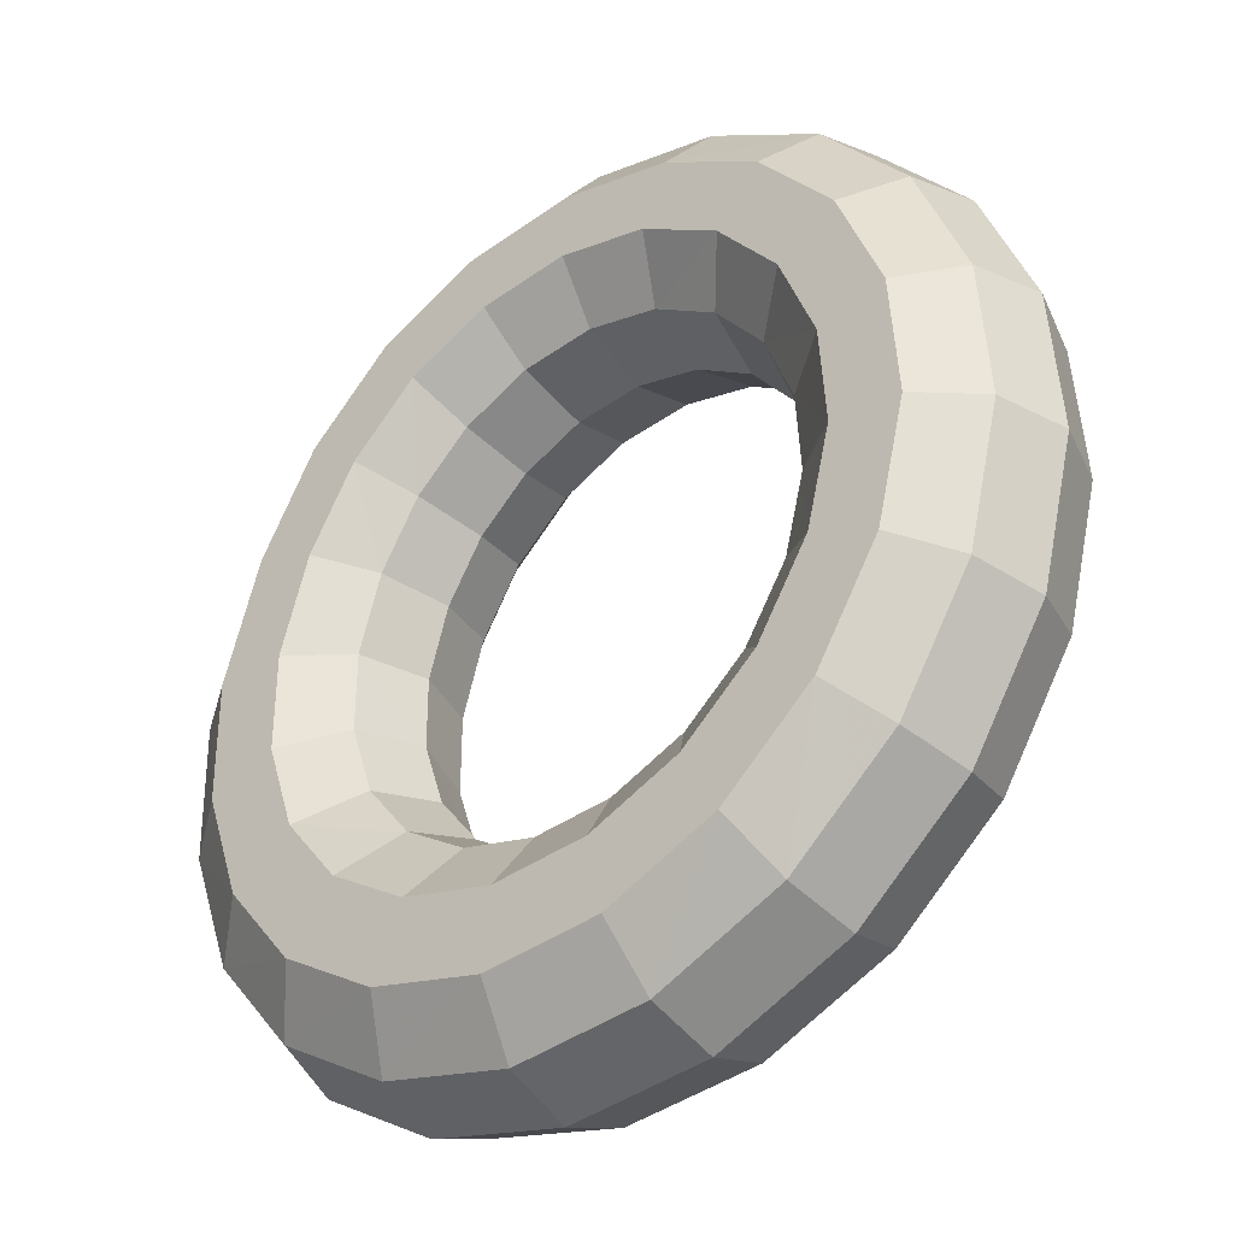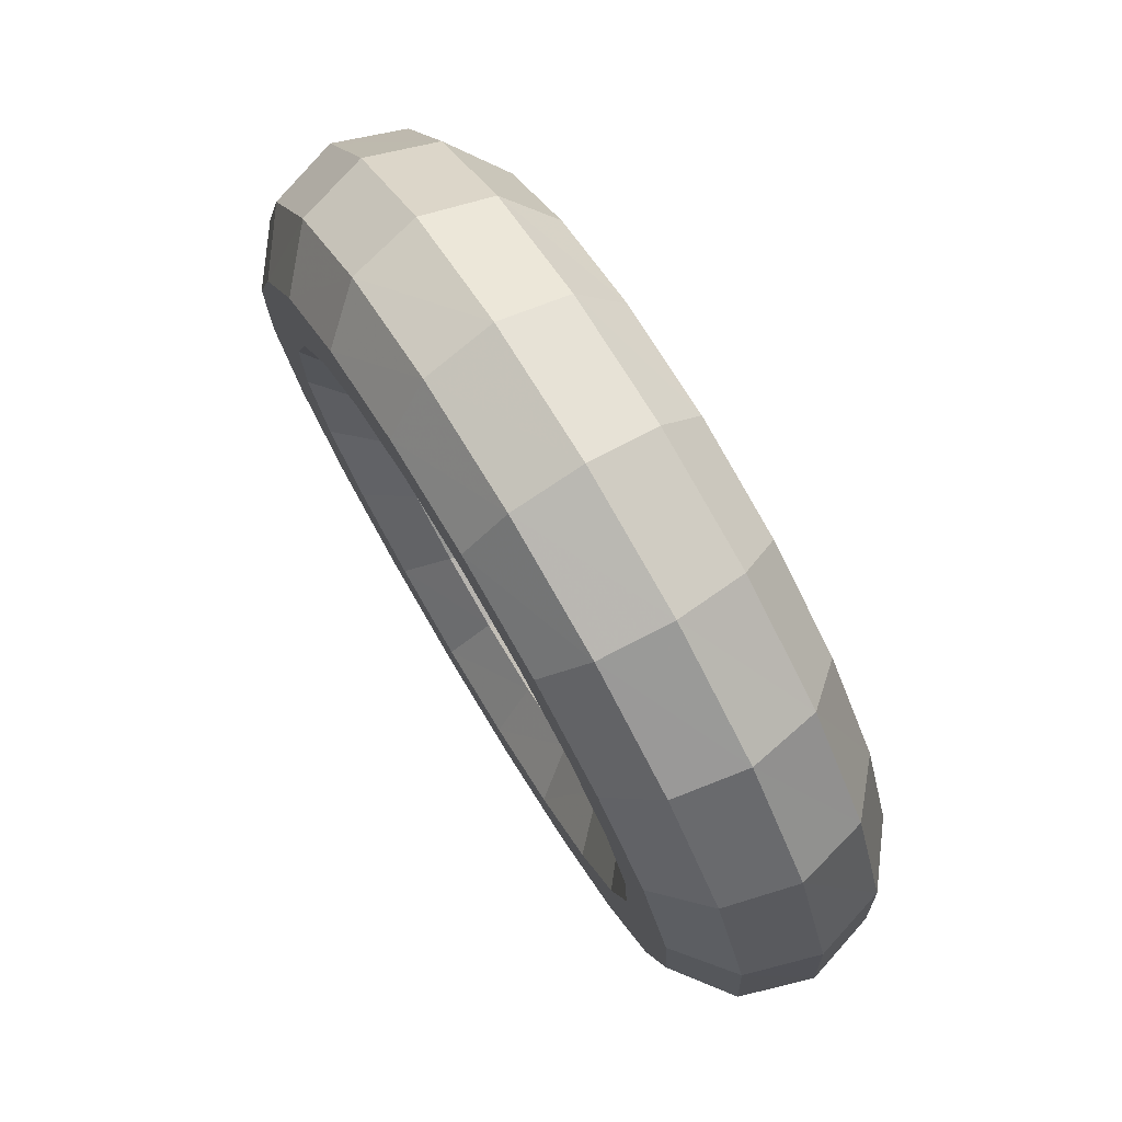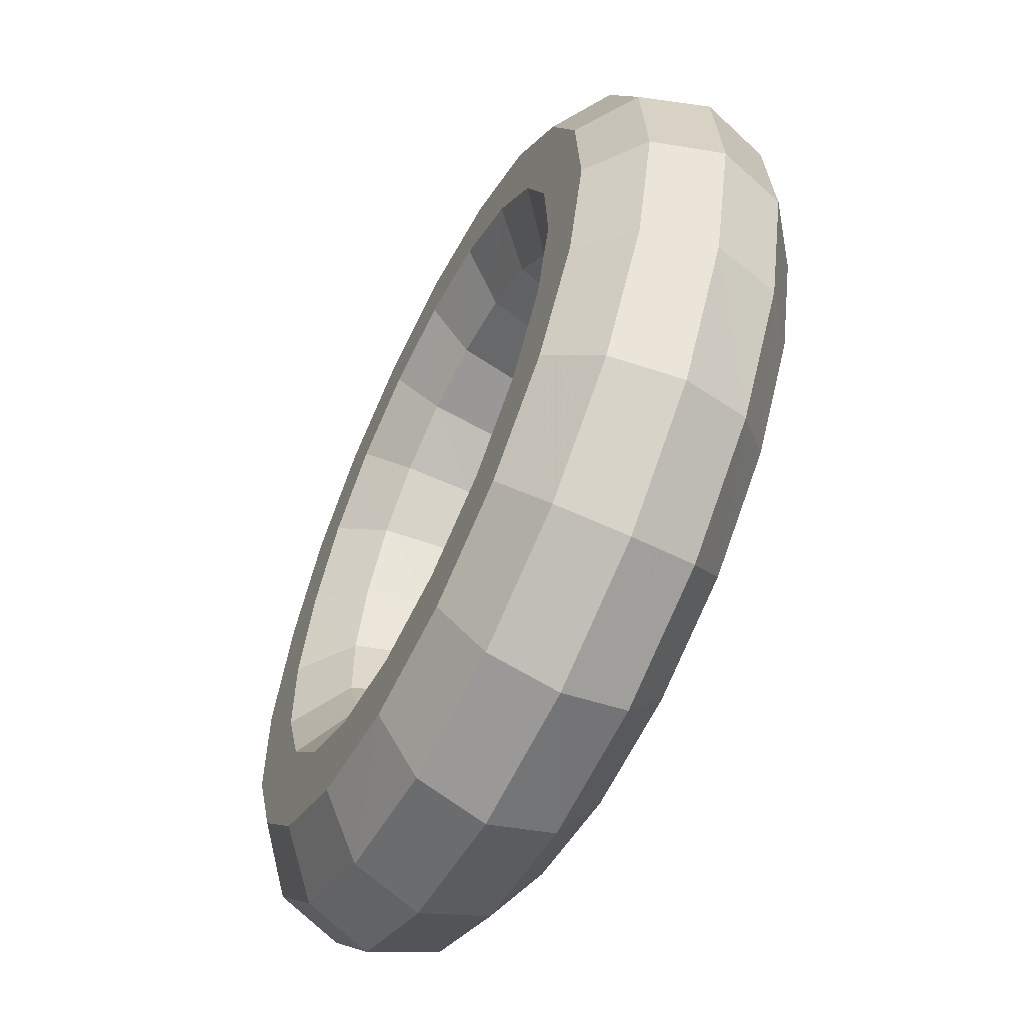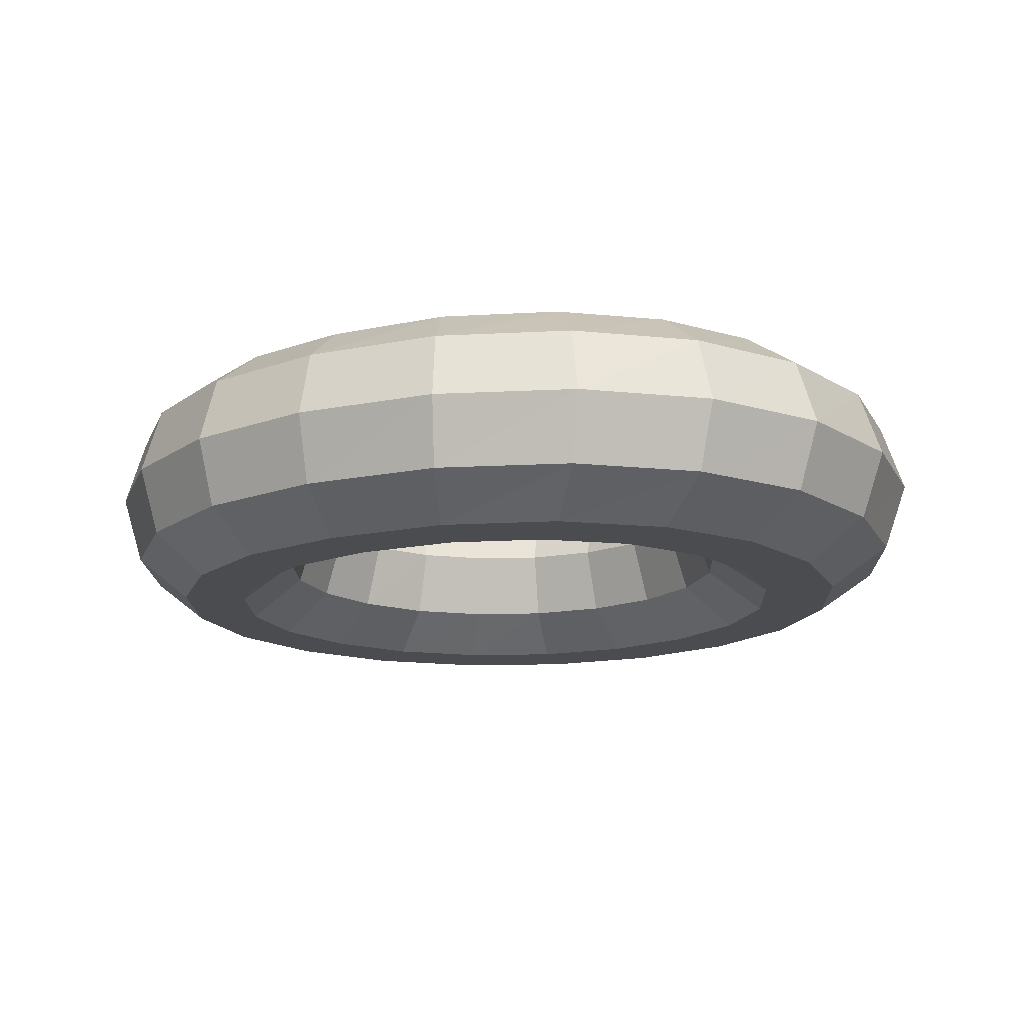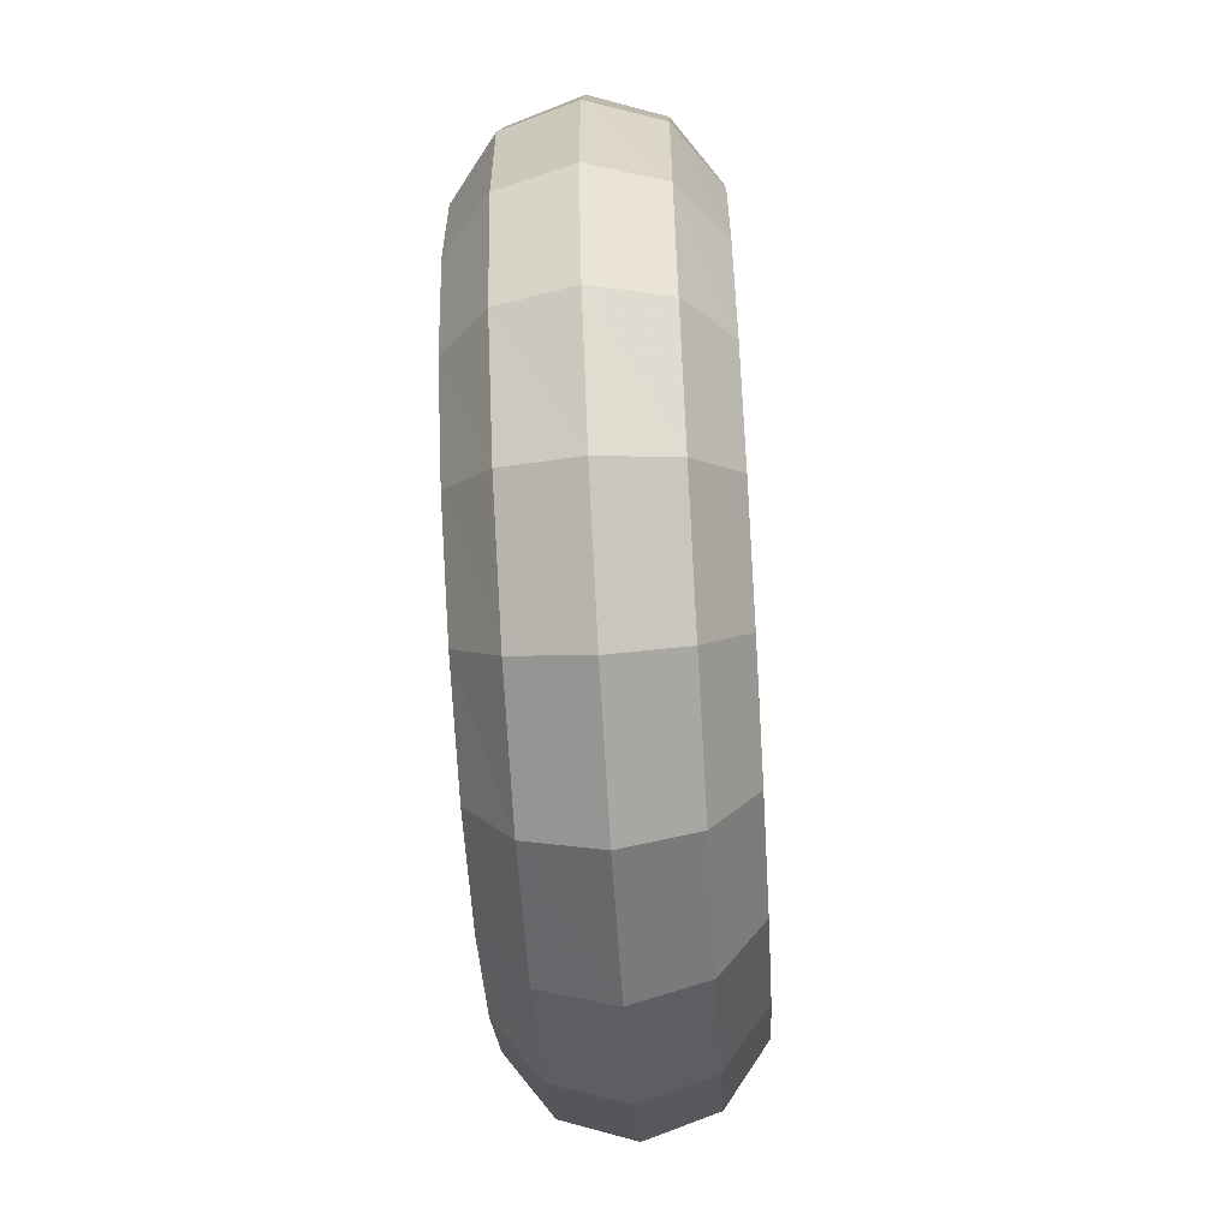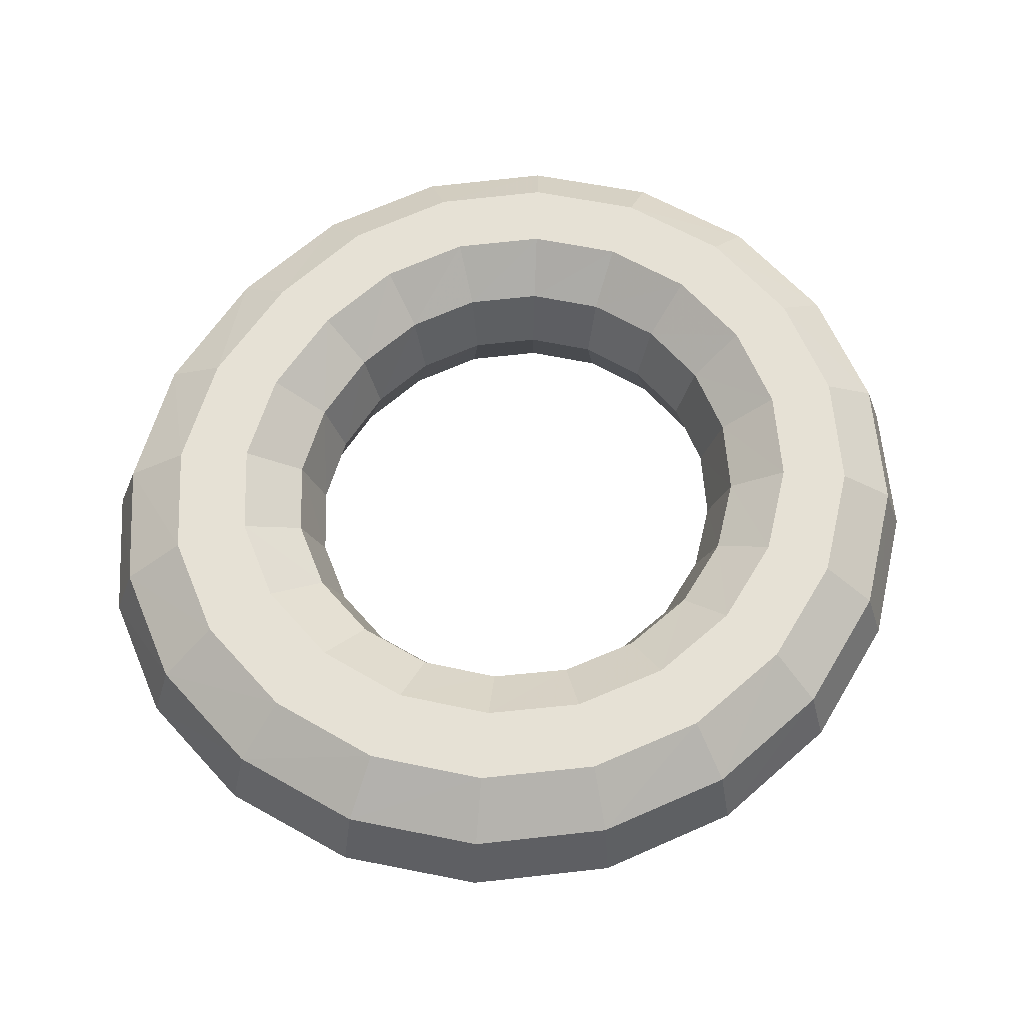
<metadata>
{"format":"obj","ext":"obj","renderer":"f3d","projection":"perspective","resolution":1024,"background":"white","views":[{"elev":-34.5,"azim":-140.6,"up":"+Z"},{"elev":76.6,"azim":-120.9,"up":"+Z"},{"elev":-59.2,"azim":-116.4,"up":"+Z"},{"elev":-15.2,"azim":97.2,"up":"+Y"},{"elev":-62.3,"azim":93.5,"up":"+Z"},{"elev":64.5,"azim":-162.9,"up":"+Y"}]}
</metadata>
<code>
v 15.17 0 1.022
v 14.39 2.324 1.065
v 12.39 3.76 1.158
v 9.98 3.76 1.214
v 8.085 2.324 1.206
v 7.37 0 1.192
v 8.085 -2.324 1.206
v 9.98 -3.76 1.214
v 12.39 -3.76 1.158
v 14.39 -2.324 1.065
v 13.76 0 5.849
v 13.02 2.324 5.674
v 11.11 3.76 5.2
v 8.978 3.76 4.461
v 7.312 2.324 3.813
v 6.675 0 3.561
v 7.312 -2.324 3.813
v 8.978 -3.76 4.461
v 11.11 -3.76 5.2
v 13.02 -2.324 5.674
v 11.25 0 10.02
v 10.65 2.324 9.63
v 9.11 3.76 8.585
v 7.316 3.76 7.219
v 5.928 2.324 6.066
v 5.405 0 5.619
v 5.928 -2.324 6.066
v 7.316 -3.76 7.219
v 9.11 -3.76 8.585
v 10.65 -2.324 9.63
v 7.758 0 13.19
v 7.343 2.324 12.63
v 6.276 3.76 11.16
v 5.004 3.76 9.301
v 4.016 2.324 7.77
v 3.647 0 7.178
v 4.016 -2.324 7.77
v 5.004 -3.76 9.301
v 6.276 -3.76 11.16
v 7.343 -2.324 12.63
v 3.466 0 15.13
v 3.267 2.324 14.47
v 2.756 3.76 12.73
v 2.151 3.76 10.56
v 1.689 2.324 8.793
v 1.519 0 8.112
v 1.689 -2.324 8.793
v 2.151 -3.76 10.56
v 2.756 -3.76 12.73
v 3.267 -2.324 14.47
v -1.212 0 15.64
v -1.18 2.324 14.95
v -1.09 3.76 13.14
v -0.9623 3.76 10.88
v -0.841 2.324 9.04
v -0.7899 0 8.334
v -0.841 -2.324 9.04
v -0.9623 -3.76 10.88
v -1.09 -3.76 13.14
v -1.18 -2.324 14.95
v -5.807 0 14.68
v -5.55 2.324 14.03
v -4.871 3.76 12.32
v -4.021 3.76 10.2
v -3.322 2.324 8.479
v -3.052 0 7.819
v -3.322 -2.324 8.479
v -4.021 -3.76 10.2
v -4.871 -3.76 12.32
v -5.55 -2.324 14.03
v -9.856 0 12.31
v -9.399 2.324 11.77
v -8.201 3.76 10.35
v -6.714 3.76 8.585
v -5.504 2.324 7.157
v -5.039 0 6.61
v -5.504 -2.324 7.157
v -6.714 -3.76 8.585
v -8.201 -3.76 10.35
v -9.399 -2.324 11.77
v -12.95 0 8.757
v -12.34 2.324 8.382
v -10.74 3.76 7.401
v -8.764 3.76 6.185
v -7.162 2.324 5.199
v -6.549 0 4.821
v -7.162 -2.324 5.199
v -8.764 -3.76 6.185
v -10.74 -3.76 7.401
v -12.34 -2.324 8.382
v -14.76 0 4.368
v -14.06 2.324 4.202
v -12.23 3.76 3.768
v -9.96 3.76 3.229
v -8.125 2.324 2.79
v -7.424 0 2.622
v -8.125 -2.324 2.79
v -9.96 -3.76 3.229
v -12.23 -3.76 3.768
v -14.06 -2.324 4.202
v -15.11 0 -0.4318
v -14.39 2.324 -0.3673
v -12.5 3.76 -0.1997
v -10.17 3.76 0.004716
v -8.29 2.324 0.167
v -7.571 0 0.2281
v -8.29 -2.324 0.167
v -10.17 -3.76 0.004716
v -12.5 -3.76 -0.1997
v -14.39 -2.324 -0.3673
v -13.95 0 -5.171
v -13.28 2.324 -4.878
v -11.53 3.76 -4.112
v -9.374 3.76 -3.17
v -7.632 2.324 -2.413
v -6.968 0 -2.125
v -7.632 -2.324 -2.413
v -9.374 -3.76 -3.17
v -11.53 -3.76 -4.112
v -13.28 -2.324 -4.878
v -11.38 0 -9.379
v -10.83 2.324 -8.882
v -9.399 3.76 -7.581
v -7.633 3.76 -5.98
v -6.21 2.324 -4.693
v -5.669 0 -4.204
v -6.21 -2.324 -4.693
v -7.633 -3.76 -5.98
v -9.399 -3.76 -7.581
v -10.83 -2.324 -8.882
v -7.648 0 -12.64
v -7.277 2.324 -11.98
v -6.307 3.76 -10.26
v -5.115 3.76 -8.143
v -4.159 2.324 -6.445
v -3.796 0 -5.799
v -4.159 -2.324 -6.445
v -5.115 -3.76 -8.143
v -6.307 -3.76 -10.26
v -7.277 -2.324 -11.98
v -3.116 0 -14.62
v -2.96 2.324 -13.85
v -2.554 3.76 -11.87
v -2.064 3.76 -9.436
v -1.678 2.324 -7.488
v -1.533 0 -6.749
v -1.678 -2.324 -7.488
v -2.064 -3.76 -9.436
v -2.554 -3.76 -11.87
v -2.96 -2.324 -13.85
v 1.772 0 -15.11
v 1.696 2.324 -14.31
v 1.493 3.76 -12.24
v 1.223 3.76 -9.721
v 0.9882 2.324 -7.713
v 0.8951 0 -6.955
v 0.9882 -2.324 -7.713
v 1.223 -3.76 -9.721
v 1.493 -3.76 -12.24
v 1.696 -2.324 -14.31
v 6.519 0 -14.07
v 6.222 2.324 -13.31
v 5.436 3.76 -11.33
v 4.417 3.76 -8.961
v 3.562 2.324 -7.106
v 3.234 0 -6.404
v 3.562 -2.324 -7.106
v 4.417 -3.76 -8.961
v 5.436 -3.76 -11.33
v 6.222 -2.324 -13.31
v 10.58 0 -11.69
v 10.08 2.324 -11.03
v 8.78 3.76 -9.328
v 7.116 3.76 -7.321
v 5.74 2.324 -5.769
v 5.217 0 -5.182
v 5.74 -2.324 -5.769
v 7.116 -3.76 -7.321
v 8.78 -3.76 -9.328
v 10.08 -2.324 -11.03
v 13.51 0 -8.2
v 12.85 2.324 -7.719
v 11.13 3.76 -6.476
v 9.009 3.76 -4.99
v 7.289 2.324 -3.839
v 6.634 0 -3.411
v 7.289 -2.324 -3.839
v 9.009 -3.76 -4.99
v 11.13 -3.76 -6.476
v 12.85 -2.324 -7.719
v 15.09 0 -3.829
v 14.34 2.324 -3.558
v 12.39 3.76 -2.865
v 10 3.76 -2.053
v 8.092 2.324 -1.441
v 7.37 0 -1.219
v 8.092 -2.324 -1.441
v 10 -3.76 -2.053
v 12.39 -3.76 -2.865
v 14.34 -2.324 -3.558
f 1 2 11
f 2 12 11
f 2 3 12
f 3 13 12
f 3 4 13
f 4 14 13
f 4 5 14
f 5 15 14
f 5 6 15
f 6 16 15
f 6 7 16
f 7 17 16
f 7 8 17
f 8 18 17
f 8 9 18
f 9 19 18
f 9 10 19
f 10 20 19
f 10 1 20
f 1 11 20
f 11 12 21
f 12 22 21
f 12 13 22
f 13 23 22
f 13 14 23
f 14 24 23
f 14 15 24
f 15 25 24
f 15 16 25
f 16 26 25
f 16 17 26
f 17 27 26
f 17 18 27
f 18 28 27
f 18 19 28
f 19 29 28
f 19 20 29
f 20 30 29
f 20 11 30
f 11 21 30
f 21 22 31
f 22 32 31
f 22 23 32
f 23 33 32
f 23 24 33
f 24 34 33
f 24 25 34
f 25 35 34
f 25 26 35
f 26 36 35
f 26 27 36
f 27 37 36
f 27 28 37
f 28 38 37
f 28 29 38
f 29 39 38
f 29 30 39
f 30 40 39
f 30 21 40
f 21 31 40
f 31 32 41
f 32 42 41
f 32 33 42
f 33 43 42
f 33 34 43
f 34 44 43
f 34 35 44
f 35 45 44
f 35 36 45
f 36 46 45
f 36 37 46
f 37 47 46
f 37 38 47
f 38 48 47
f 38 39 48
f 39 49 48
f 39 40 49
f 40 50 49
f 40 31 50
f 31 41 50
f 41 42 51
f 42 52 51
f 42 43 52
f 43 53 52
f 43 44 53
f 44 54 53
f 44 45 54
f 45 55 54
f 45 46 55
f 46 56 55
f 46 47 56
f 47 57 56
f 47 48 57
f 48 58 57
f 48 49 58
f 49 59 58
f 49 50 59
f 50 60 59
f 50 41 60
f 41 51 60
f 51 52 61
f 52 62 61
f 52 53 62
f 53 63 62
f 53 54 63
f 54 64 63
f 54 55 64
f 55 65 64
f 55 56 65
f 56 66 65
f 56 57 66
f 57 67 66
f 57 58 67
f 58 68 67
f 58 59 68
f 59 69 68
f 59 60 69
f 60 70 69
f 60 51 70
f 51 61 70
f 61 62 71
f 62 72 71
f 62 63 72
f 63 73 72
f 63 64 73
f 64 74 73
f 64 65 74
f 65 75 74
f 65 66 75
f 66 76 75
f 66 67 76
f 67 77 76
f 67 68 77
f 68 78 77
f 68 69 78
f 69 79 78
f 69 70 79
f 70 80 79
f 70 61 80
f 61 71 80
f 71 72 81
f 72 82 81
f 72 73 82
f 73 83 82
f 73 74 83
f 74 84 83
f 74 75 84
f 75 85 84
f 75 76 85
f 76 86 85
f 76 77 86
f 77 87 86
f 77 78 87
f 78 88 87
f 78 79 88
f 79 89 88
f 79 80 89
f 80 90 89
f 80 71 90
f 71 81 90
f 81 82 91
f 82 92 91
f 82 83 92
f 83 93 92
f 83 84 93
f 84 94 93
f 84 85 94
f 85 95 94
f 85 86 95
f 86 96 95
f 86 87 96
f 87 97 96
f 87 88 97
f 88 98 97
f 88 89 98
f 89 99 98
f 89 90 99
f 90 100 99
f 90 81 100
f 81 91 100
f 91 92 101
f 92 102 101
f 92 93 102
f 93 103 102
f 93 94 103
f 94 104 103
f 94 95 104
f 95 105 104
f 95 96 105
f 96 106 105
f 96 97 106
f 97 107 106
f 97 98 107
f 98 108 107
f 98 99 108
f 99 109 108
f 99 100 109
f 100 110 109
f 100 91 110
f 91 101 110
f 101 102 111
f 102 112 111
f 102 103 112
f 103 113 112
f 103 104 113
f 104 114 113
f 104 105 114
f 105 115 114
f 105 106 115
f 106 116 115
f 106 107 116
f 107 117 116
f 107 108 117
f 108 118 117
f 108 109 118
f 109 119 118
f 109 110 119
f 110 120 119
f 110 101 120
f 101 111 120
f 111 112 121
f 112 122 121
f 112 113 122
f 113 123 122
f 113 114 123
f 114 124 123
f 114 115 124
f 115 125 124
f 115 116 125
f 116 126 125
f 116 117 126
f 117 127 126
f 117 118 127
f 118 128 127
f 118 119 128
f 119 129 128
f 119 120 129
f 120 130 129
f 120 111 130
f 111 121 130
f 121 122 131
f 122 132 131
f 122 123 132
f 123 133 132
f 123 124 133
f 124 134 133
f 124 125 134
f 125 135 134
f 125 126 135
f 126 136 135
f 126 127 136
f 127 137 136
f 127 128 137
f 128 138 137
f 128 129 138
f 129 139 138
f 129 130 139
f 130 140 139
f 130 121 140
f 121 131 140
f 131 132 141
f 132 142 141
f 132 133 142
f 133 143 142
f 133 134 143
f 134 144 143
f 134 135 144
f 135 145 144
f 135 136 145
f 136 146 145
f 136 137 146
f 137 147 146
f 137 138 147
f 138 148 147
f 138 139 148
f 139 149 148
f 139 140 149
f 140 150 149
f 140 131 150
f 131 141 150
f 141 142 151
f 142 152 151
f 142 143 152
f 143 153 152
f 143 144 153
f 144 154 153
f 144 145 154
f 145 155 154
f 145 146 155
f 146 156 155
f 146 147 156
f 147 157 156
f 147 148 157
f 148 158 157
f 148 149 158
f 149 159 158
f 149 150 159
f 150 160 159
f 150 141 160
f 141 151 160
f 151 152 161
f 152 162 161
f 152 153 162
f 153 163 162
f 153 154 163
f 154 164 163
f 154 155 164
f 155 165 164
f 155 156 165
f 156 166 165
f 156 157 166
f 157 167 166
f 157 158 167
f 158 168 167
f 158 159 168
f 159 169 168
f 159 160 169
f 160 170 169
f 160 151 170
f 151 161 170
f 161 162 171
f 162 172 171
f 162 163 172
f 163 173 172
f 163 164 173
f 164 174 173
f 164 165 174
f 165 175 174
f 165 166 175
f 166 176 175
f 166 167 176
f 167 177 176
f 167 168 177
f 168 178 177
f 168 169 178
f 169 179 178
f 169 170 179
f 170 180 179
f 170 161 180
f 161 171 180
f 171 172 181
f 172 182 181
f 172 173 182
f 173 183 182
f 173 174 183
f 174 184 183
f 174 175 184
f 175 185 184
f 175 176 185
f 176 186 185
f 176 177 186
f 177 187 186
f 177 178 187
f 178 188 187
f 178 179 188
f 179 189 188
f 179 180 189
f 180 190 189
f 180 171 190
f 171 181 190
f 181 182 191
f 182 192 191
f 182 183 192
f 183 193 192
f 183 184 193
f 184 194 193
f 184 185 194
f 185 195 194
f 185 186 195
f 186 196 195
f 186 187 196
f 187 197 196
f 187 188 197
f 188 198 197
f 188 189 198
f 189 199 198
f 189 190 199
f 190 200 199
f 190 181 200
f 181 191 200
f 191 192 1
f 192 2 1
f 192 193 2
f 193 3 2
f 193 194 3
f 194 4 3
f 194 195 4
f 195 5 4
f 195 196 5
f 196 6 5
f 196 197 6
f 197 7 6
f 197 198 7
f 198 8 7
f 198 199 8
f 199 9 8
f 199 200 9
f 200 10 9
f 200 191 10
f 191 1 10

</code>
